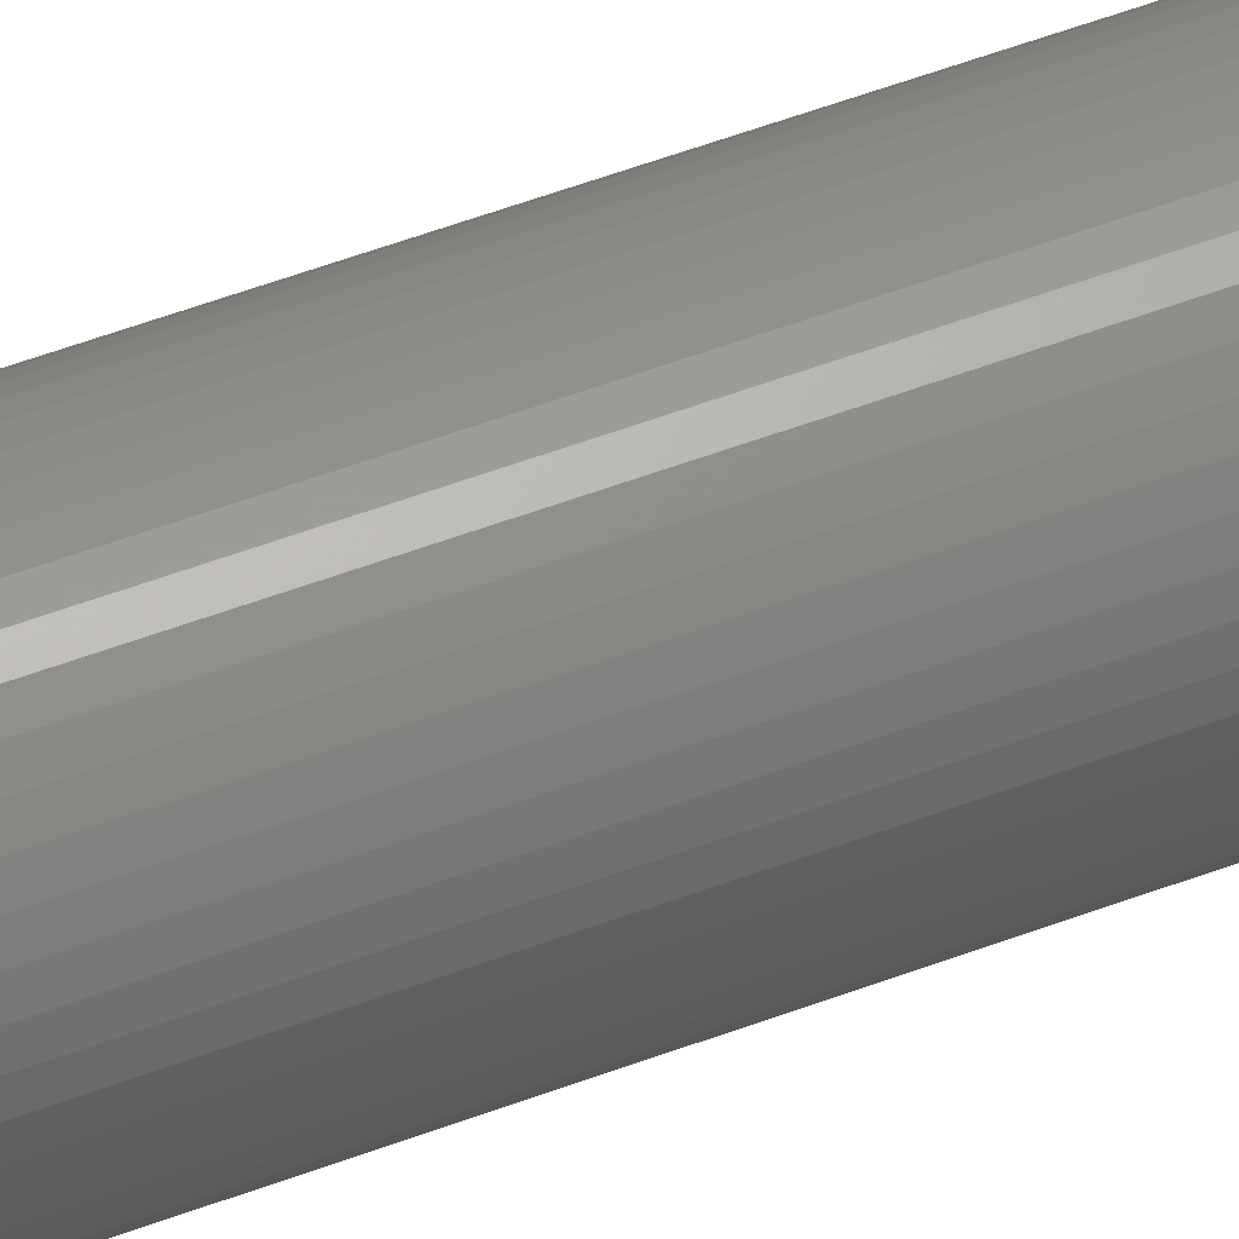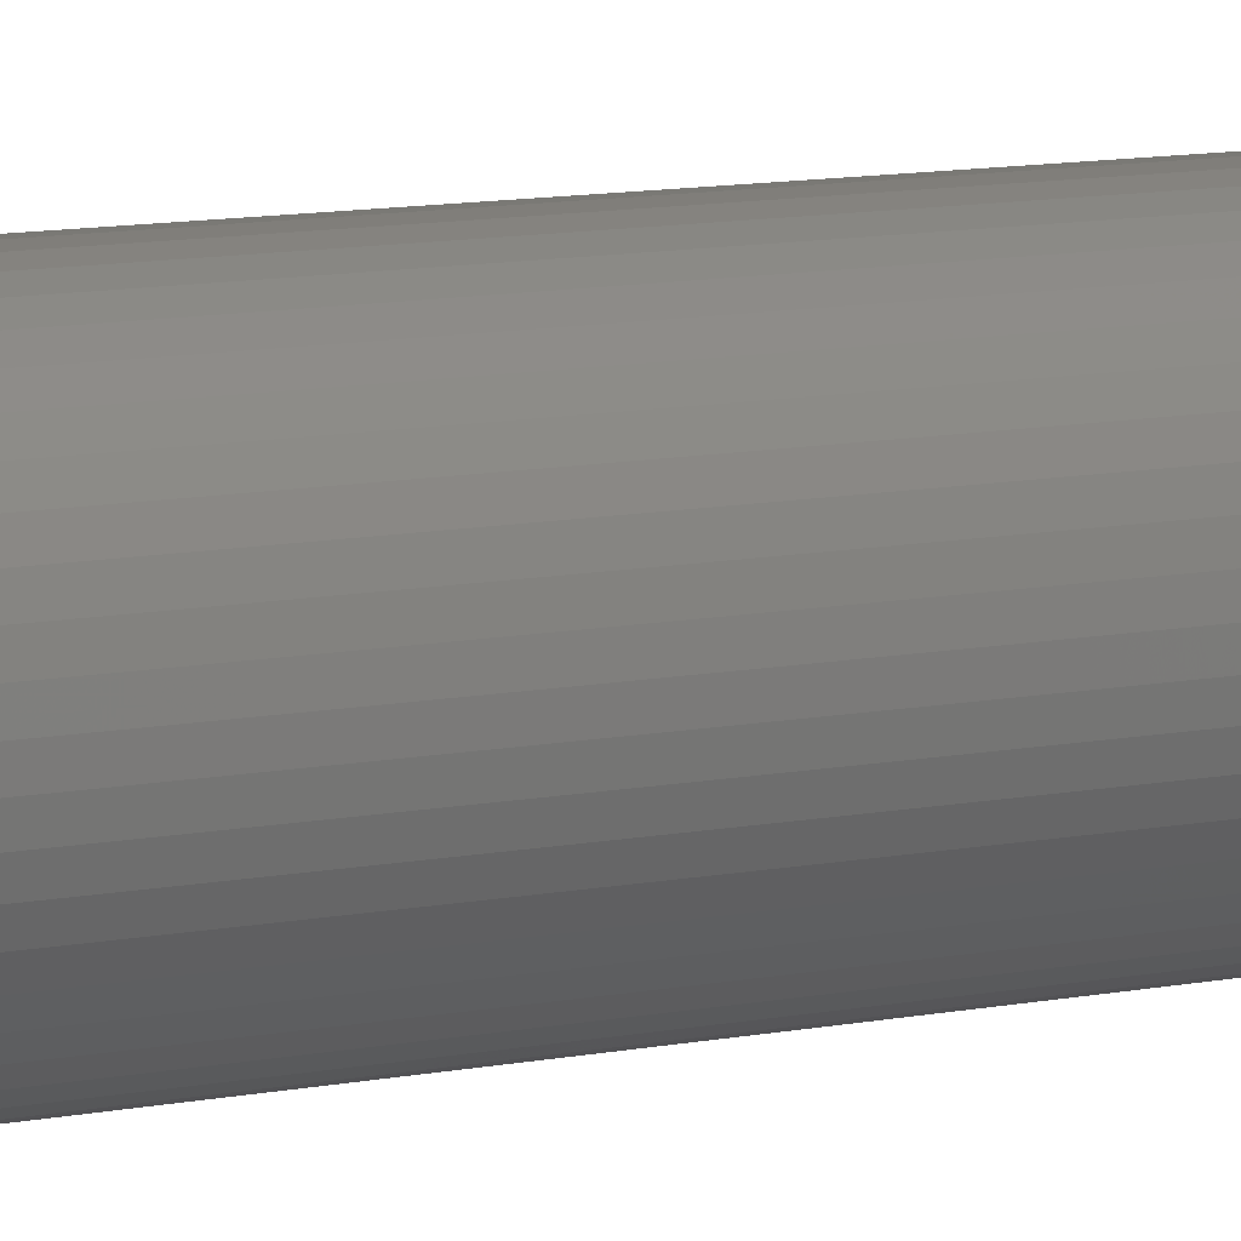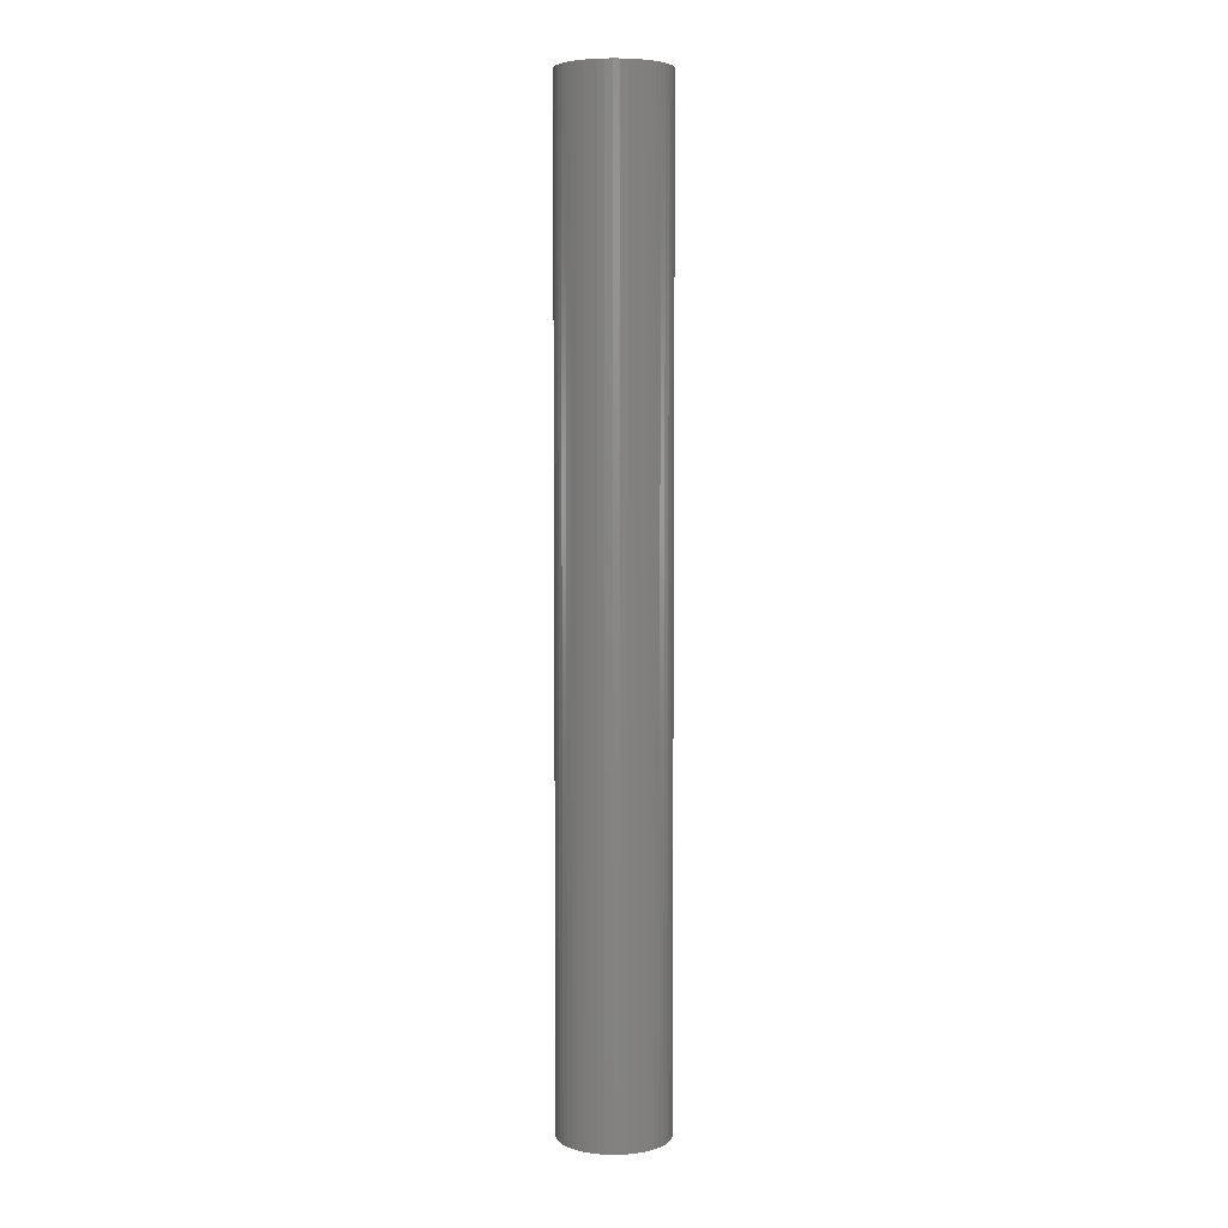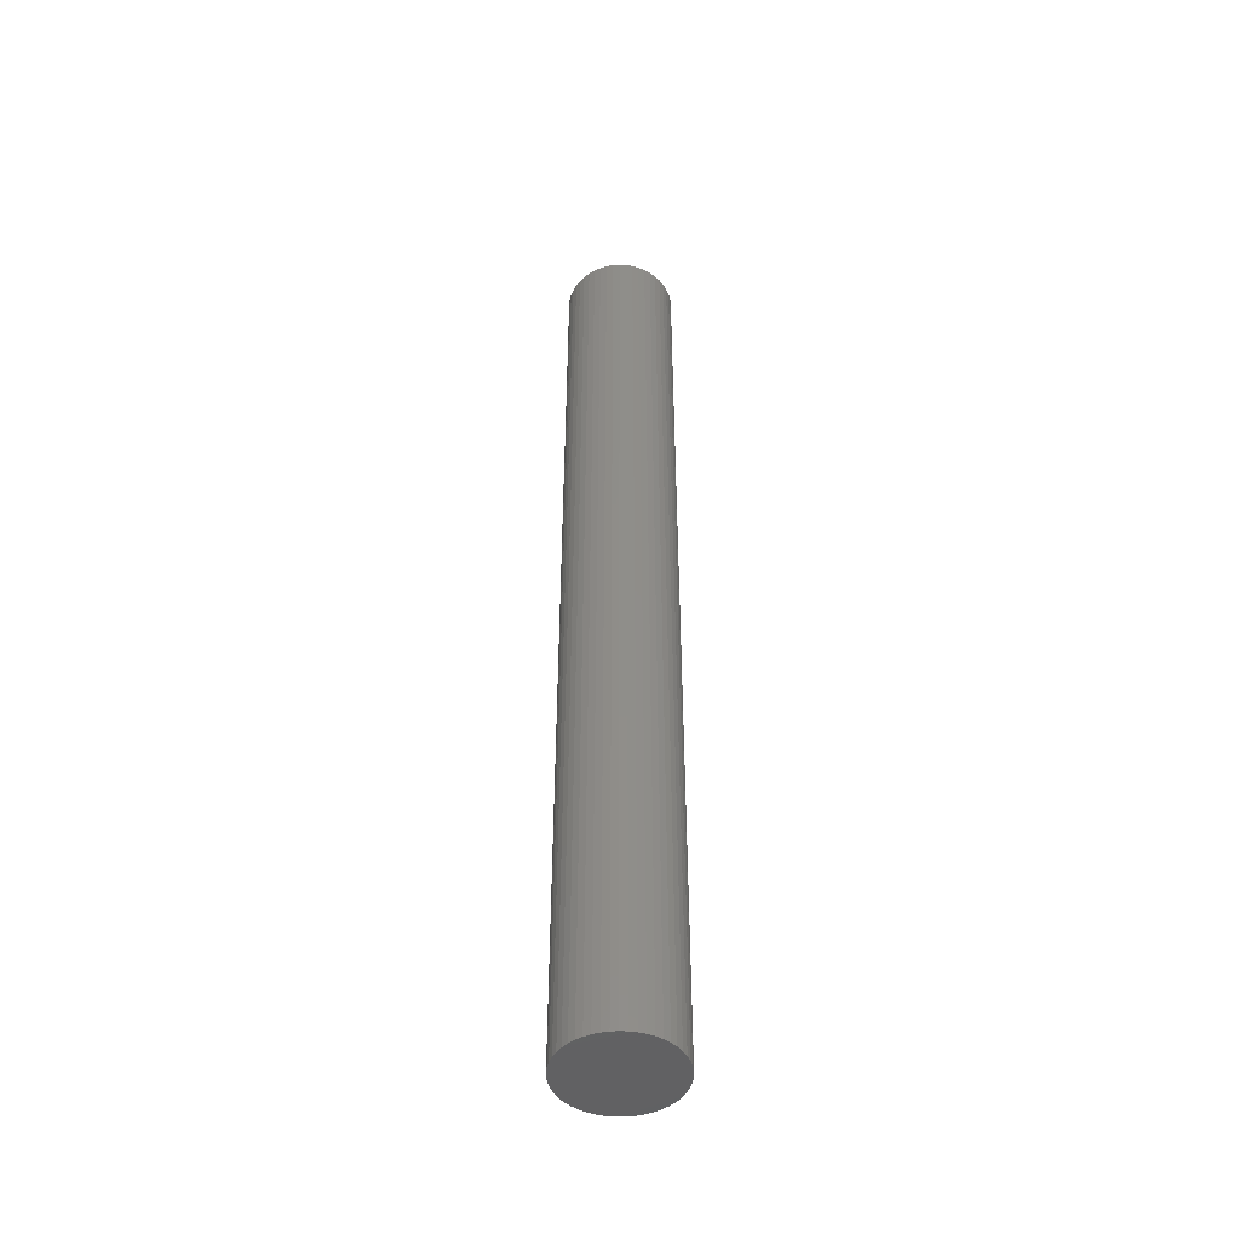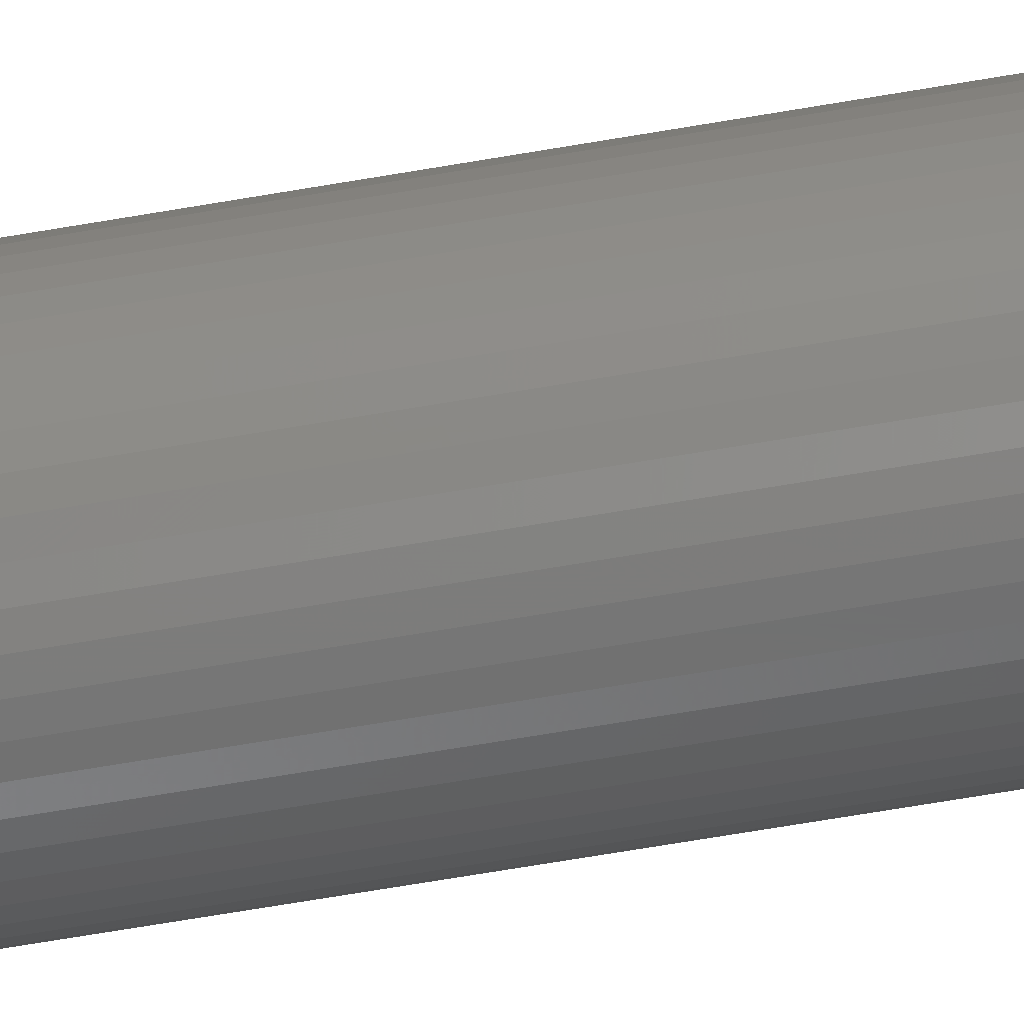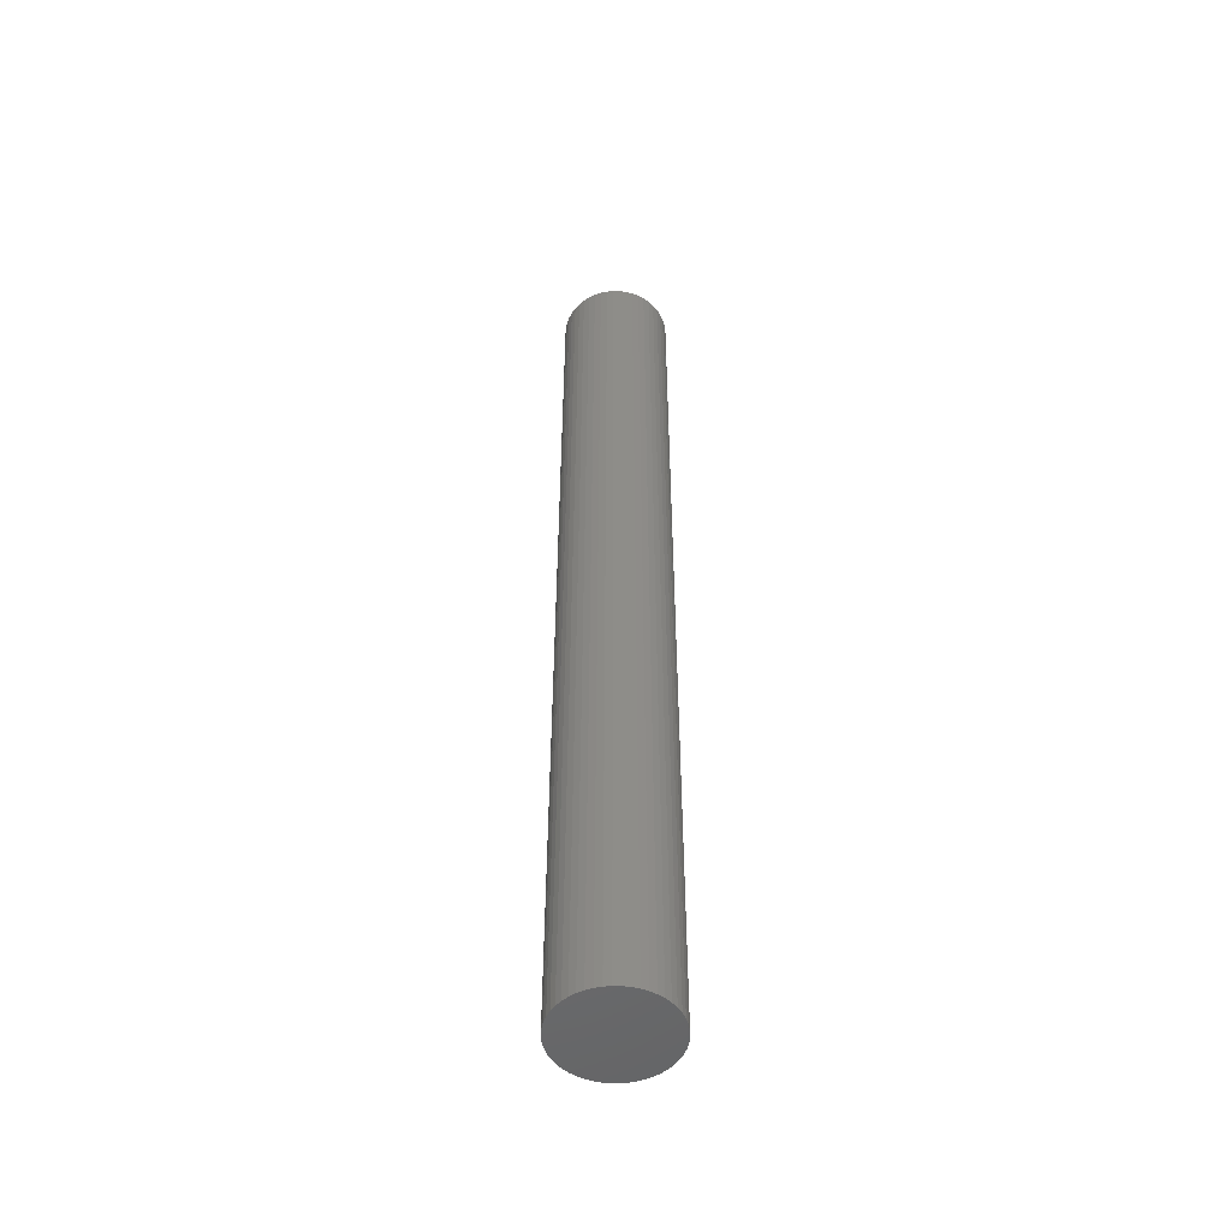
<metadata>
{"format":"stl","ext":"stl","renderer":"f3d","projection":"perspective","resolution":1024,"background":"white","views":[{"elev":52.8,"azim":67.8,"up":"+Y"},{"elev":5.9,"azim":-131.9,"up":"+Y"},{"elev":5.2,"azim":-167.7,"up":"+Z"},{"elev":-46.7,"azim":40.2,"up":"+Z"},{"elev":-61.9,"azim":100.2,"up":"+Y"},{"elev":-51.1,"azim":-58.8,"up":"+Z"}]}
</metadata>
<code>
# stl→obj: 100 verts, 196 faces
v 2.85 0 25.5
v 2.828 0.3572 -25.5
v 2.828 0.3572 25.5
v 2.85 0 -25.5
v 2.76 0.7088 -25.5
v 2.76 0.7088 25.5
v -2.85 0 -25.5
v -2.828 0.3572 25.5
v -2.828 0.3572 -25.5
v -2.85 0 25.5
v 0.179 2.844 -25.5
v -0.179 2.844 25.5
v 0.179 2.844 25.5
v -0.179 2.844 -25.5
v 2.828 -0.3572 -25.5
v 2.76 -0.7088 -25.5
v 2.65 -1.049 -25.5
v 2.65 1.049 -25.5
v 2.497 -1.373 -25.5
v 2.497 1.373 -25.5
v 2.306 -1.675 -25.5
v 2.306 1.675 -25.5
v 2.078 -1.951 -25.5
v 2.078 1.951 -25.5
v 1.817 -2.196 -25.5
v 1.817 2.196 -25.5
v 1.527 -2.406 -25.5
v 1.527 2.406 -25.5
v 1.213 -2.579 -25.5
v 1.213 2.579 -25.5
v 0.8807 -2.711 -25.5
v 0.8807 2.711 -25.5
v 0.534 -2.8 -25.5
v 0.534 2.8 -25.5
v 0.179 -2.844 -25.5
v -0.179 -2.844 -25.5
v -0.534 -2.8 -25.5
v -0.534 2.8 -25.5
v -0.8807 -2.711 -25.5
v -0.8807 2.711 -25.5
v -1.213 -2.579 -25.5
v -1.213 2.579 -25.5
v -1.527 -2.406 -25.5
v -1.527 2.406 -25.5
v -1.817 -2.196 -25.5
v -1.817 2.196 -25.5
v -2.078 -1.951 -25.5
v -2.078 1.951 -25.5
v -2.306 -1.675 -25.5
v -2.306 1.675 -25.5
v -2.497 -1.373 -25.5
v -2.497 1.373 -25.5
v -2.65 -1.049 -25.5
v -2.65 1.049 -25.5
v -2.76 -0.7088 -25.5
v -2.76 0.7088 -25.5
v -2.828 -0.3572 -25.5
v 2.078 -1.951 25.5
v 1.817 -2.196 25.5
v -2.078 1.951 25.5
v -1.817 2.196 25.5
v -1.213 2.579 25.5
v -0.8807 2.711 25.5
v 2.65 1.049 25.5
v 2.497 1.373 25.5
v 0.8807 2.711 25.5
v 1.213 2.579 25.5
v 0.534 2.8 25.5
v 1.527 2.406 25.5
v 1.817 2.196 25.5
v -2.497 1.373 25.5
v -2.65 1.049 25.5
v -2.76 0.7088 25.5
v 2.828 -0.3572 25.5
v 2.76 -0.7088 25.5
v 2.65 -1.049 25.5
v 2.497 -1.373 25.5
v 2.306 1.675 25.5
v 2.306 -1.675 25.5
v 2.078 1.951 25.5
v 1.527 -2.406 25.5
v 1.213 -2.579 25.5
v 0.8807 -2.711 25.5
v 0.534 -2.8 25.5
v 0.179 -2.844 25.5
v -0.179 -2.844 25.5
v -0.534 2.8 25.5
v -0.534 -2.8 25.5
v -0.8807 -2.711 25.5
v -1.213 -2.579 25.5
v -1.527 2.406 25.5
v -1.527 -2.406 25.5
v -1.817 -2.196 25.5
v -2.078 -1.951 25.5
v -2.306 1.675 25.5
v -2.306 -1.675 25.5
v -2.497 -1.373 25.5
v -2.65 -1.049 25.5
v -2.76 -0.7088 25.5
v -2.828 -0.3572 25.5
f 1 2 3
f 2 1 4
f 3 5 6
f 5 3 2
f 7 8 9
f 8 7 10
f 11 12 13
f 12 11 14
f 15 2 4
f 16 2 15
f 16 5 2
f 17 5 16
f 17 18 5
f 19 18 17
f 19 20 18
f 21 20 19
f 21 22 20
f 23 22 21
f 23 24 22
f 25 24 23
f 25 26 24
f 27 26 25
f 27 28 26
f 29 28 27
f 29 30 28
f 31 30 29
f 31 32 30
f 33 32 31
f 33 34 32
f 35 34 33
f 35 11 34
f 36 11 35
f 36 14 11
f 37 14 36
f 37 38 14
f 39 38 37
f 39 40 38
f 41 40 39
f 41 42 40
f 43 42 41
f 43 44 42
f 45 44 43
f 45 46 44
f 47 46 45
f 47 48 46
f 49 48 47
f 49 50 48
f 51 50 49
f 51 52 50
f 53 52 51
f 53 54 52
f 55 54 53
f 55 56 54
f 57 56 55
f 57 9 56
f 9 57 7
f 25 58 59
f 58 25 23
f 46 60 61
f 60 46 48
f 40 62 63
f 62 40 42
f 64 20 65
f 20 64 18
f 30 66 67
f 66 30 32
f 32 68 66
f 68 32 34
f 26 69 70
f 69 26 28
f 54 71 52
f 71 54 72
f 56 72 54
f 72 56 73
f 3 74 1
f 6 74 3
f 6 75 74
f 64 75 6
f 64 76 75
f 65 76 64
f 65 77 76
f 78 77 65
f 78 79 77
f 80 79 78
f 80 58 79
f 70 58 80
f 70 59 58
f 69 59 70
f 69 81 59
f 67 81 69
f 67 82 81
f 66 82 67
f 66 83 82
f 68 83 66
f 68 84 83
f 13 84 68
f 13 85 84
f 12 85 13
f 12 86 85
f 87 86 12
f 87 88 86
f 63 88 87
f 63 89 88
f 62 89 63
f 62 90 89
f 91 90 62
f 91 92 90
f 61 92 91
f 61 93 92
f 60 93 61
f 60 94 93
f 95 94 60
f 95 96 94
f 71 96 95
f 71 97 96
f 72 97 71
f 72 98 97
f 73 98 72
f 73 99 98
f 8 99 73
f 8 100 99
f 100 8 10
f 14 87 12
f 87 14 38
f 31 82 83
f 82 31 29
f 24 70 80
f 70 24 26
f 65 22 78
f 22 65 20
f 50 60 48
f 60 50 95
f 42 91 62
f 91 42 44
f 74 4 1
f 4 74 15
f 79 19 77
f 19 79 21
f 75 15 74
f 15 75 16
f 47 93 94
f 93 47 45
f 53 99 55
f 99 53 98
f 49 97 51
f 97 49 96
f 36 85 86
f 85 36 35
f 29 81 82
f 81 29 27
f 6 18 64
f 18 6 5
f 78 24 80
f 24 78 22
f 34 13 68
f 13 34 11
f 28 67 69
f 67 28 30
f 52 95 50
f 95 52 71
f 9 73 56
f 73 9 8
f 44 61 91
f 61 44 46
f 38 63 87
f 63 38 40
f 58 21 79
f 21 58 23
f 77 17 76
f 17 77 19
f 41 89 90
f 89 41 39
f 51 98 53
f 98 51 97
f 47 96 49
f 96 47 94
f 55 100 57
f 100 55 99
f 57 10 7
f 10 57 100
f 33 83 84
f 83 33 31
f 35 84 85
f 84 35 33
f 76 16 75
f 16 76 17
f 37 86 88
f 86 37 36
f 27 59 81
f 59 27 25
f 43 90 92
f 90 43 41
f 39 88 89
f 88 39 37
f 45 92 93
f 92 45 43

</code>
